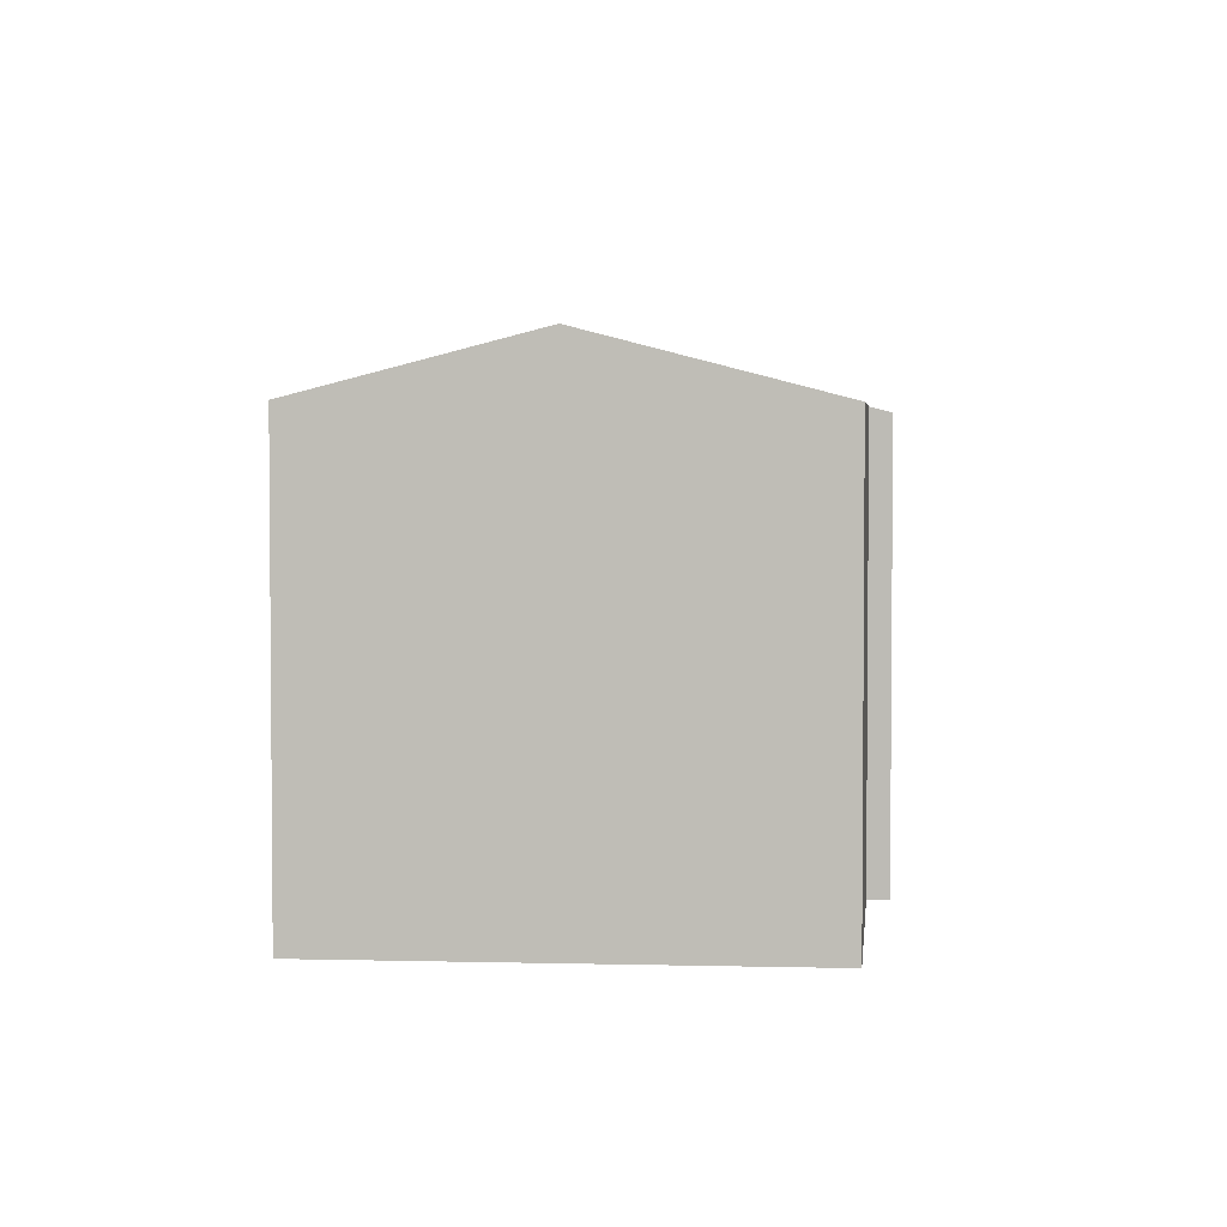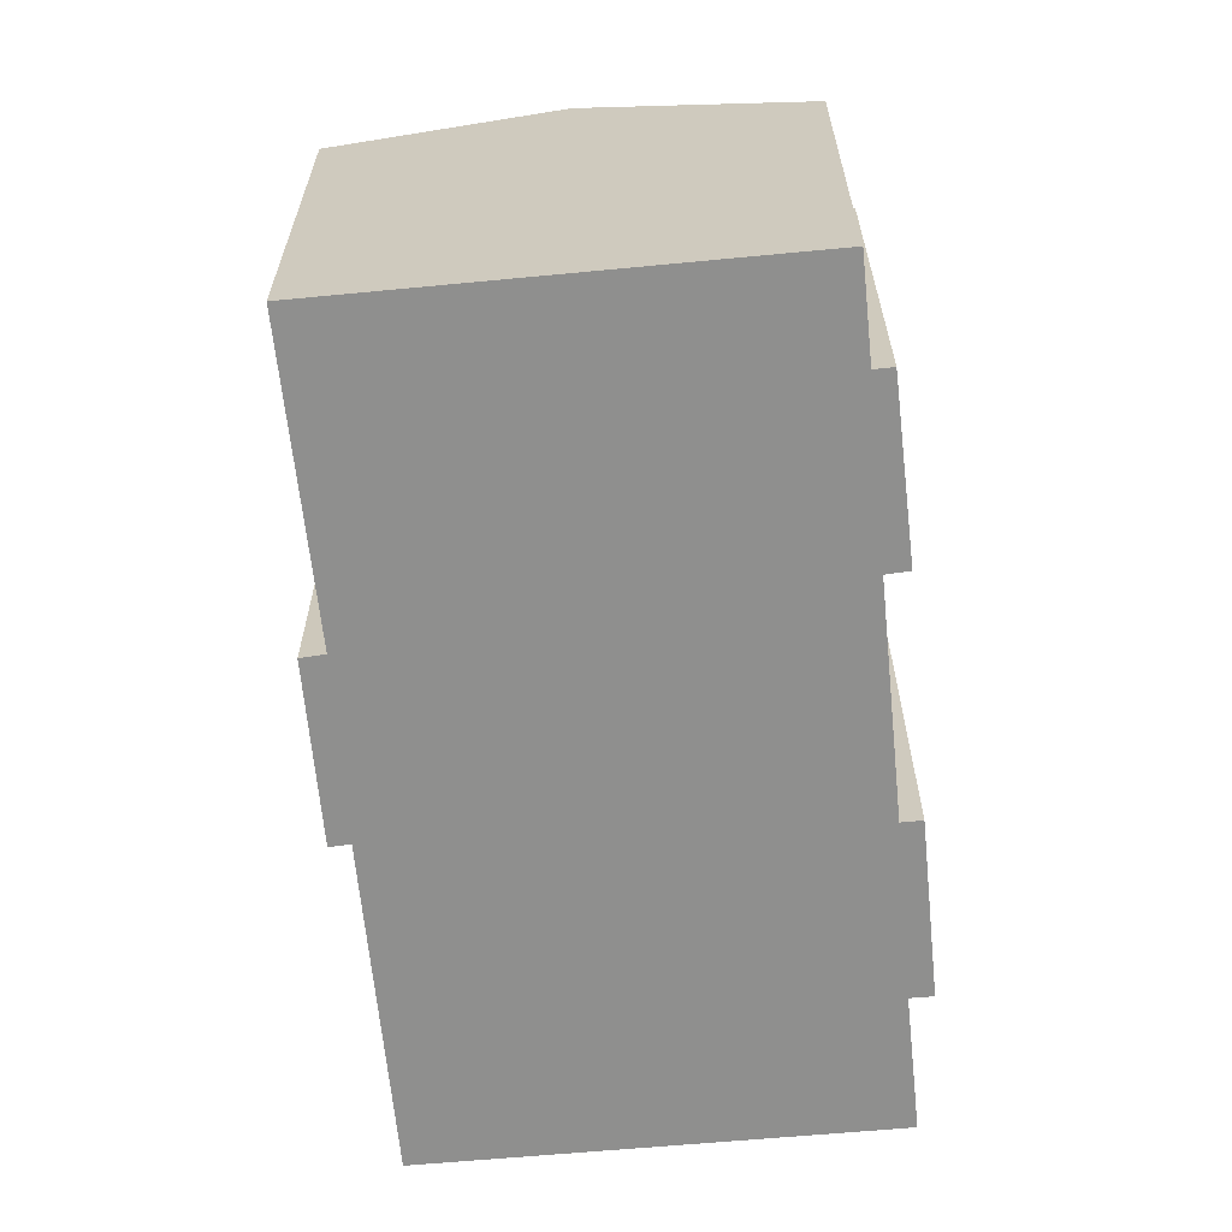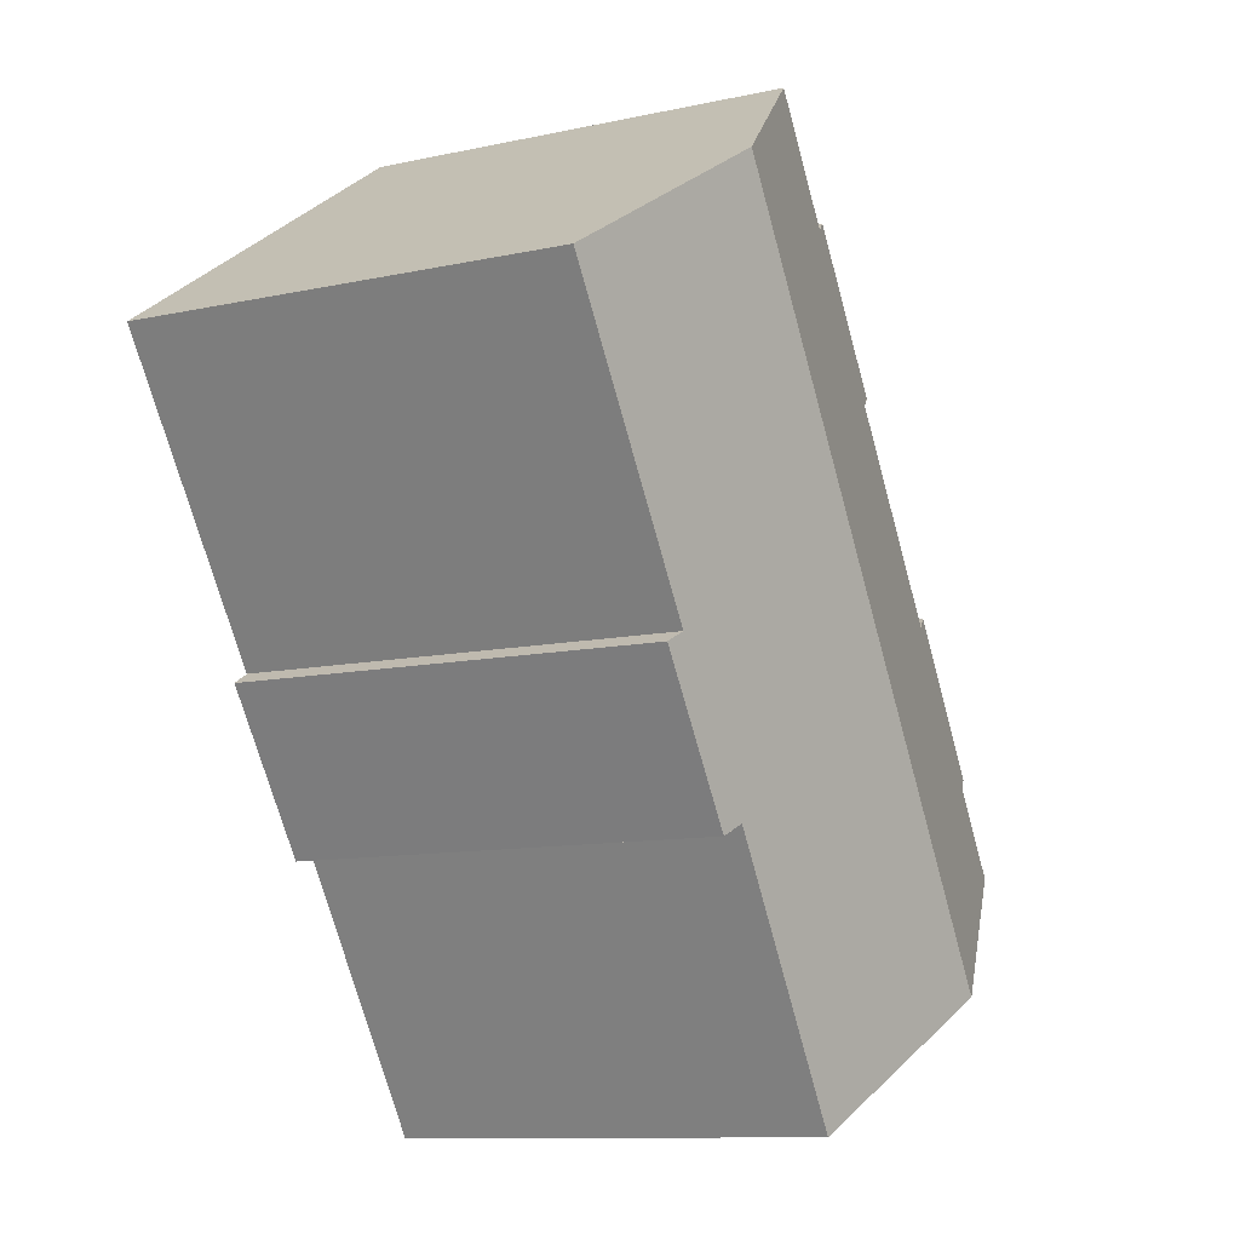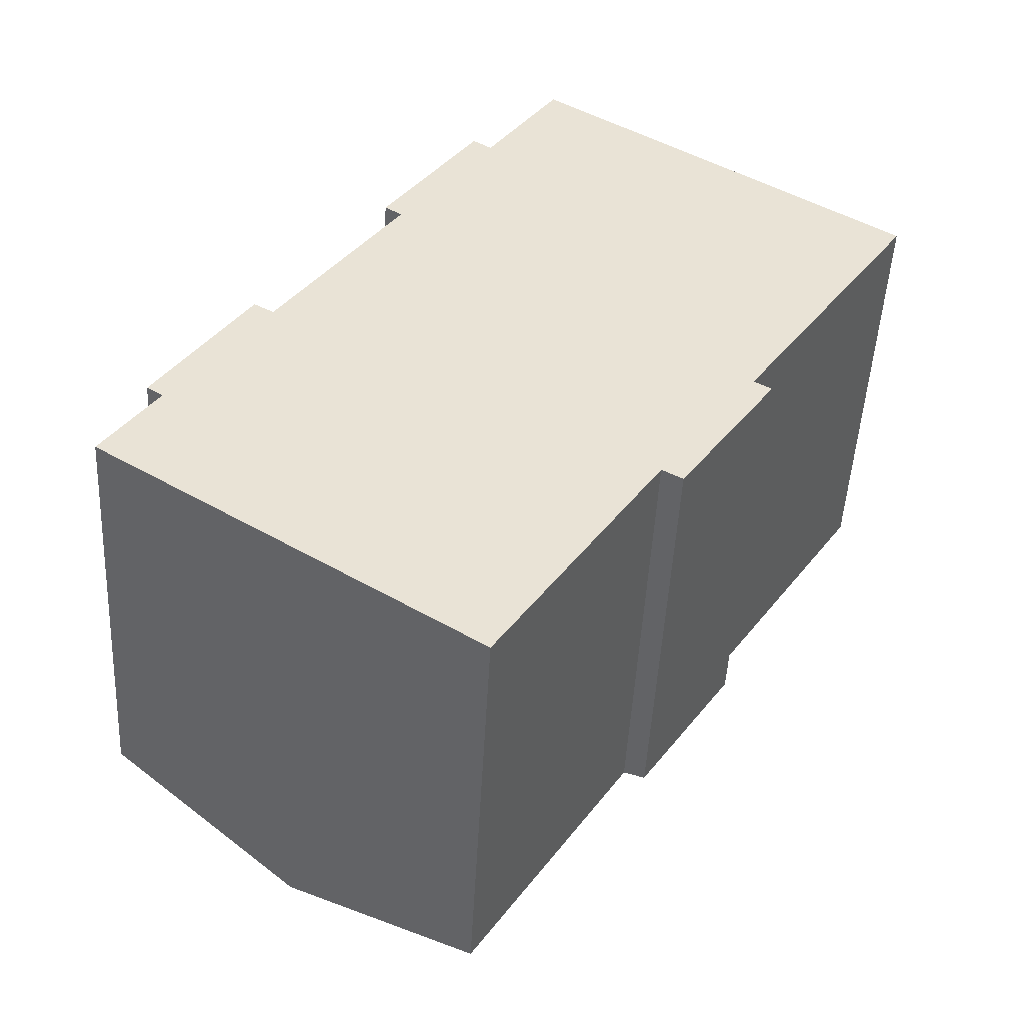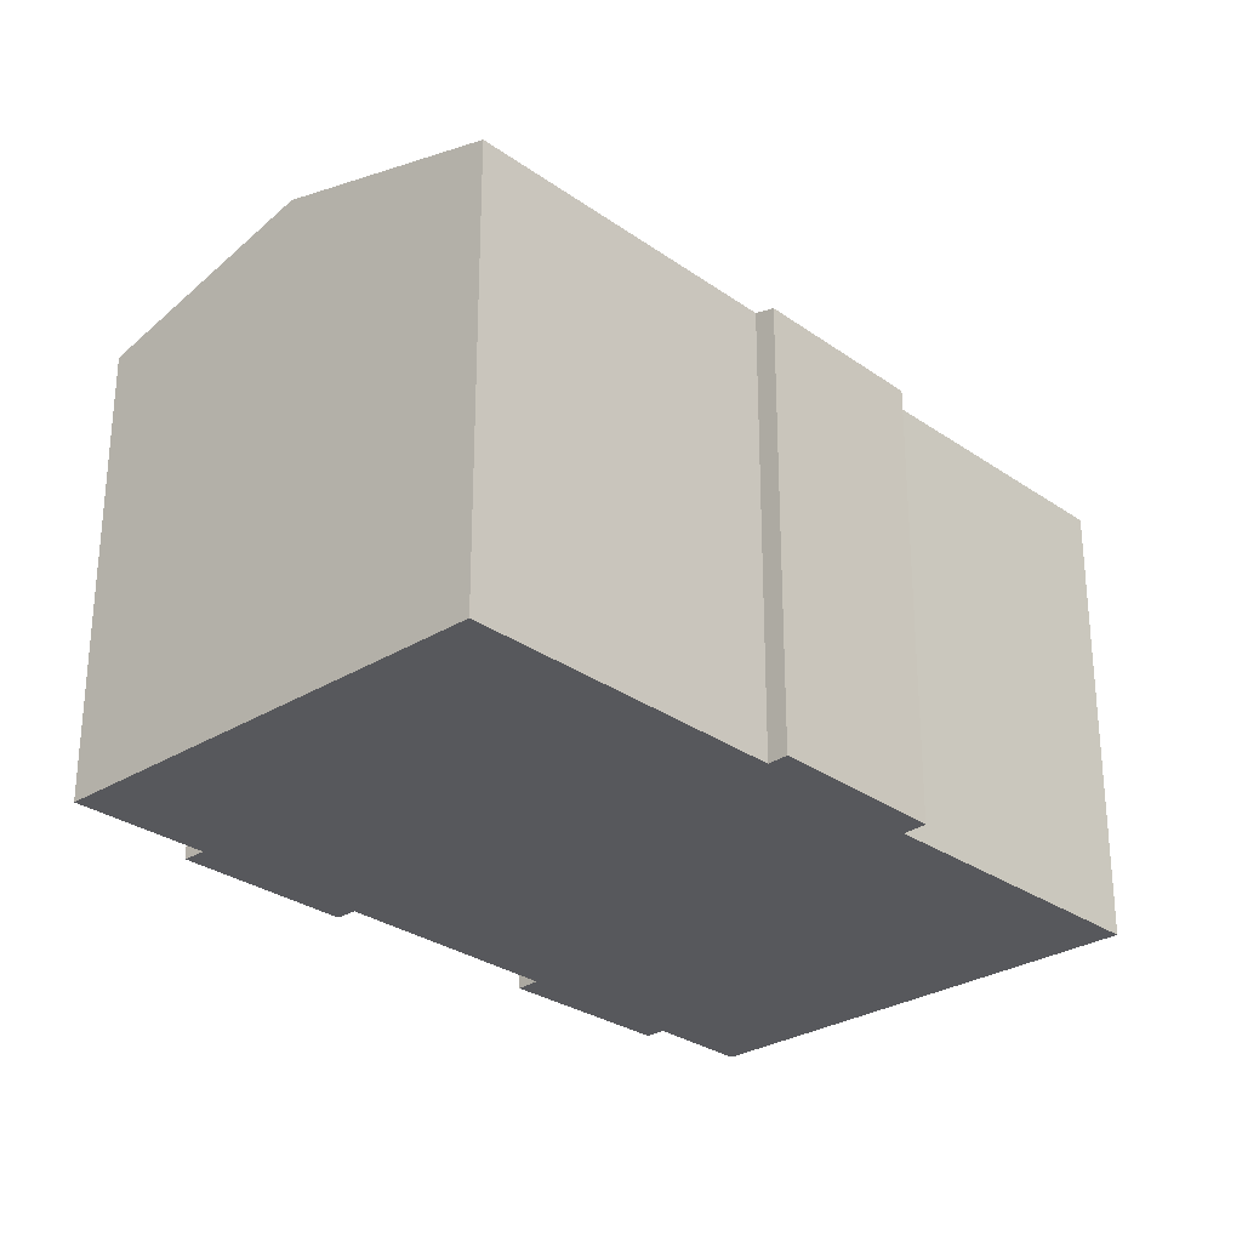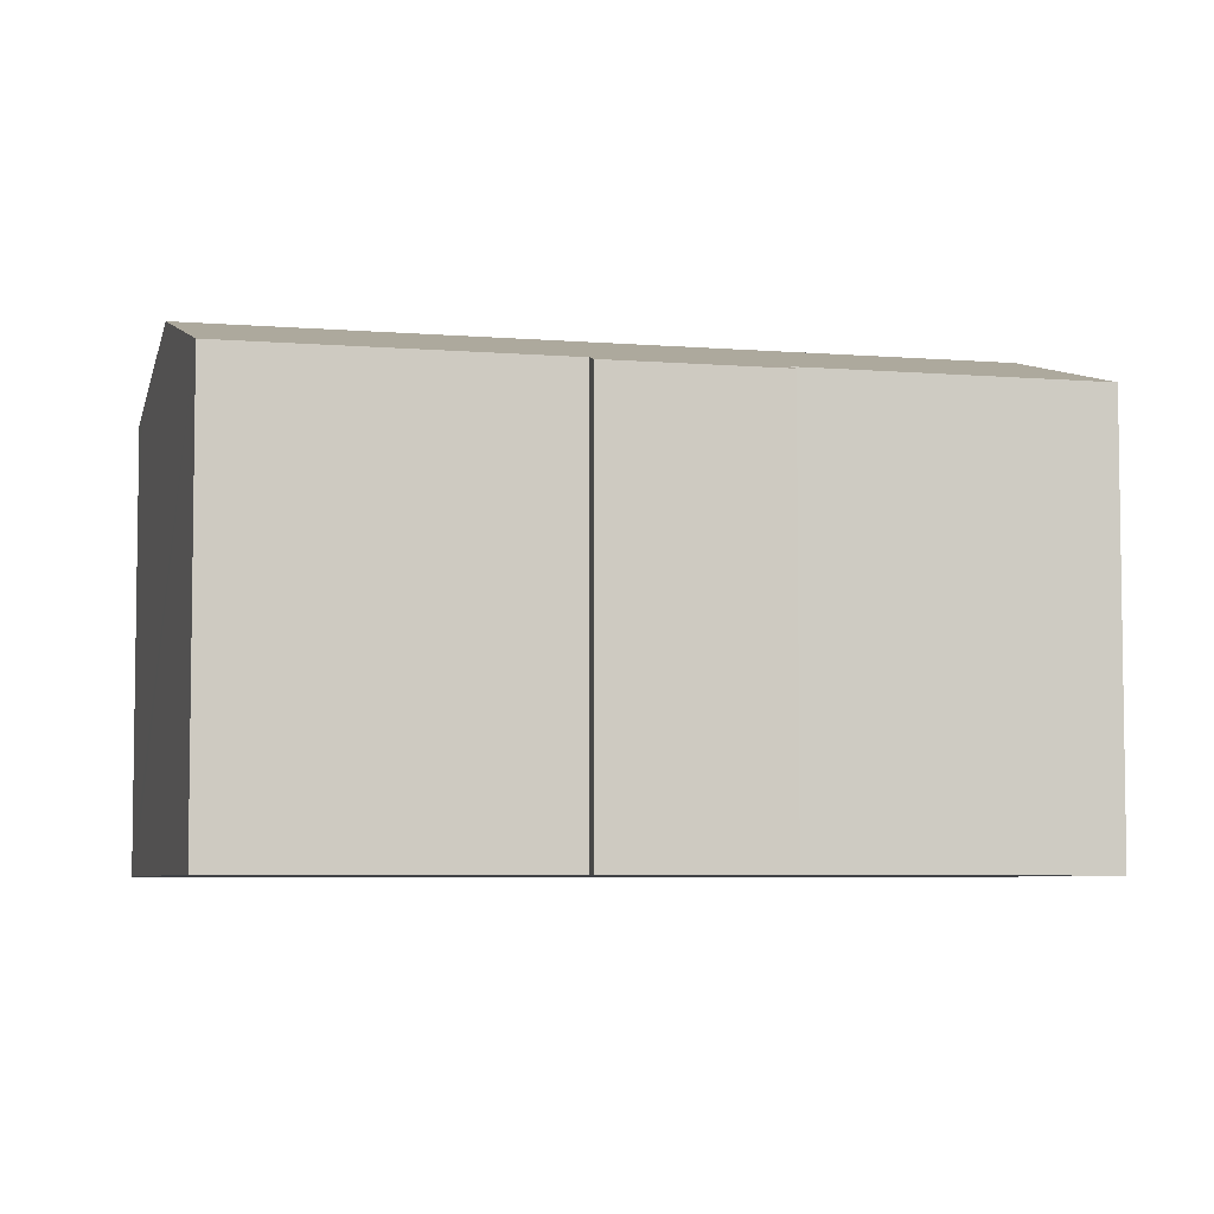
<metadata>
{"format":"obj","ext":"obj","renderer":"f3d","projection":"perspective","resolution":1024,"background":"white","views":[{"elev":3.5,"azim":39.1,"up":"+Y"},{"elev":-65.2,"azim":-140.8,"up":"+Y"},{"elev":-10.7,"azim":118.7,"up":"+Z"},{"elev":-48.8,"azim":-3.0,"up":"+Z"},{"elev":-28.8,"azim":76.8,"up":"+Y"},{"elev":-5.7,"azim":109.0,"up":"+Y"}]}
</metadata>
<code>
v  16.86 12.68 -0.379
v  19.25 12.83 4.312
v  19.78 12.67 3.991
v  23.85 13.07 12.97
v  24.63 12.82 12.44
v  18.92 14.6 16.3
v  5.699 14.6 -3.799
v  16.24 12.87 -0.01
v  11.36 12.85 -7.575
v  14.03 13.08 19.6
v  11.2 12.88 16.7
v  13.39 12.88 20.04
v  8.298 12.86 12.45
v  7.14 12.86 10.71
v  5.761 12.86 8.627
v  4.554 12.85 6.809
v  3.949 12.67 7.169
v  1.643 12.84 2.486
v  0 12.84 7.86e-16
v  1.15 12.69 2.802
v  7.776 12.7 12.8
v  10.63 12.71 17.09
v  13.39 -1.227e-15 20.04
v  14.03 -1.2e-15 19.6
v  24.63 -7.619e-16 12.44
v  18.92 -9.981e-16 16.3
v  23.85 -7.94e-16 12.97
v  19.25 -2.64e-16 4.312
v  19.78 -2.444e-16 3.991
v  4.554 -4.169e-16 6.809
v  3.949 -4.39e-16 7.169
v  11.2 -1.023e-15 16.7
v  10.63 -1.047e-15 17.09
v  16.86 2.321e-17 -0.379
v  16.24 6.123e-19 -0.01
v  11.36 4.638e-16 -7.575
v  0 0 0
v  5.699 2.326e-16 -3.799
v  1.643 -1.522e-16 2.486
v  1.15 -1.716e-16 2.802
v  8.298 -7.623e-16 12.45
v  7.776 -7.837e-16 12.8
v  7.14 -6.556e-16 10.71
v  5.761 -5.283e-16 8.627
g defaultobject
f 1 2 3
f 2 4 5
f 4 2 6
f 6 2 7
f 7 2 8
f 8 2 1
f 7 8 9
f 10 11 12
f 11 10 6
f 11 6 7
f 11 7 13
f 13 7 14
f 14 7 15
f 15 7 16
f 16 7 17
f 17 7 18
f 18 7 19
f 20 17 18
f 11 21 22
f 21 11 13
f 23 10 12
f 10 23 6
f 6 23 4
f 4 23 5
f 5 23 24
f 5 24 25
f 25 24 26
f 25 26 27
f 28 3 2
f 3 28 29
f 17 30 16
f 30 17 31
f 22 32 11
f 32 22 33
f 5 28 2
f 28 5 25
f 3 34 1
f 34 3 29
f 35 9 8
f 9 35 36
f 1 35 8
f 35 1 34
f 36 7 9
f 7 36 19
f 19 36 37
f 37 36 38
f 39 20 18
f 20 39 40
f 41 21 13
f 21 41 42
f 19 39 18
f 39 19 37
f 40 17 20
f 17 40 31
f 30 15 16
f 15 30 14
f 14 30 13
f 13 30 43
f 13 43 41
f 43 30 44
f 21 33 22
f 33 21 42
f 32 12 11
f 12 32 23
f 38 39 37
f 39 38 31
f 31 38 30
f 30 38 44
f 44 38 36
f 44 36 43
f 43 36 41
f 29 28 34
f 41 33 42
f 33 41 36
f 33 36 35
f 33 35 32
f 32 35 23
f 23 35 24
f 24 35 26
f 26 35 34
f 26 34 28
f 26 28 27
f 27 28 25
f 31 40 39

</code>
